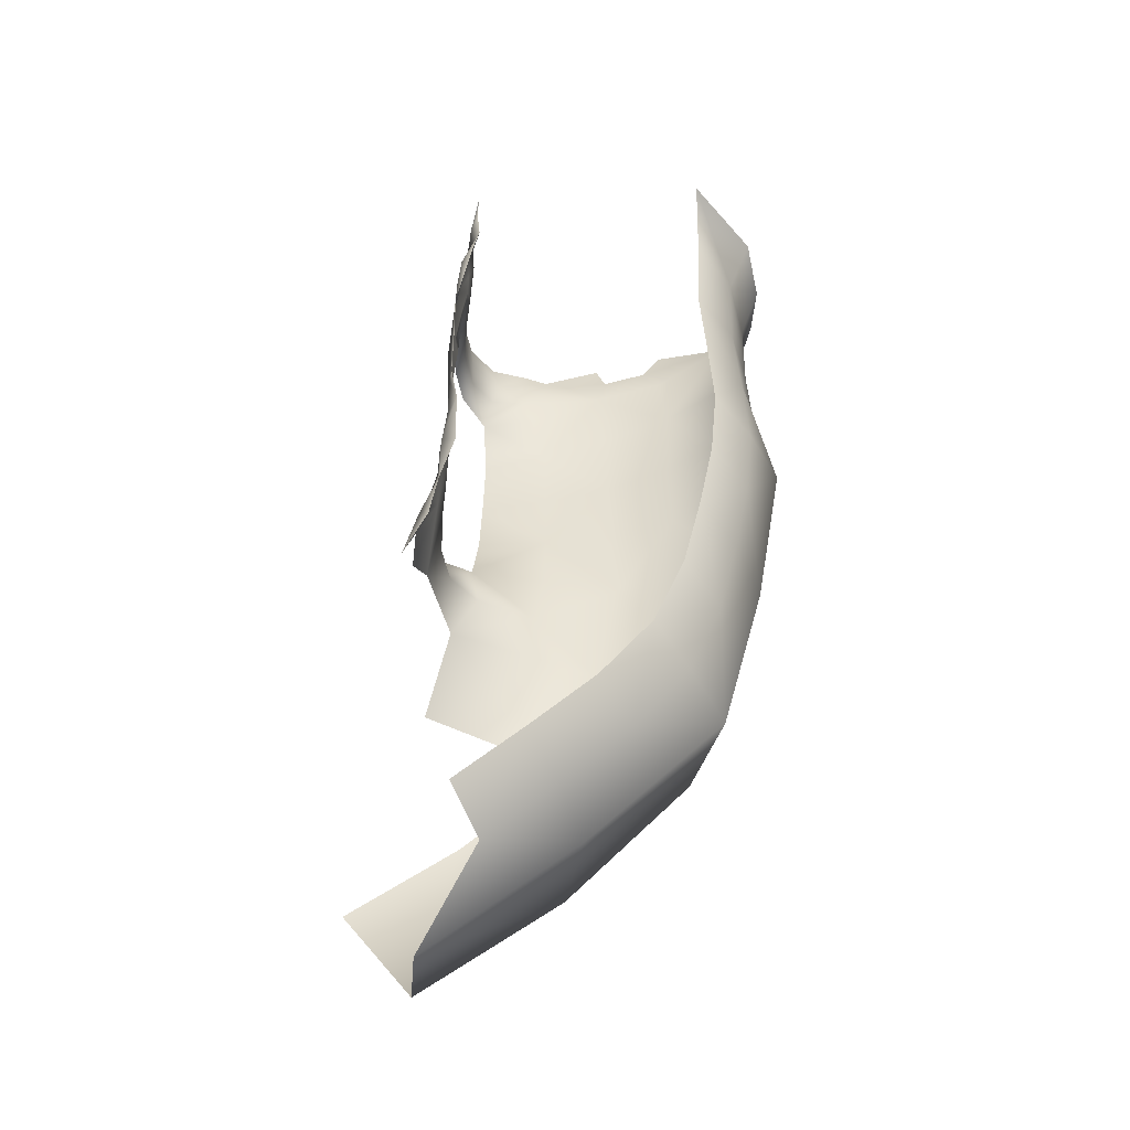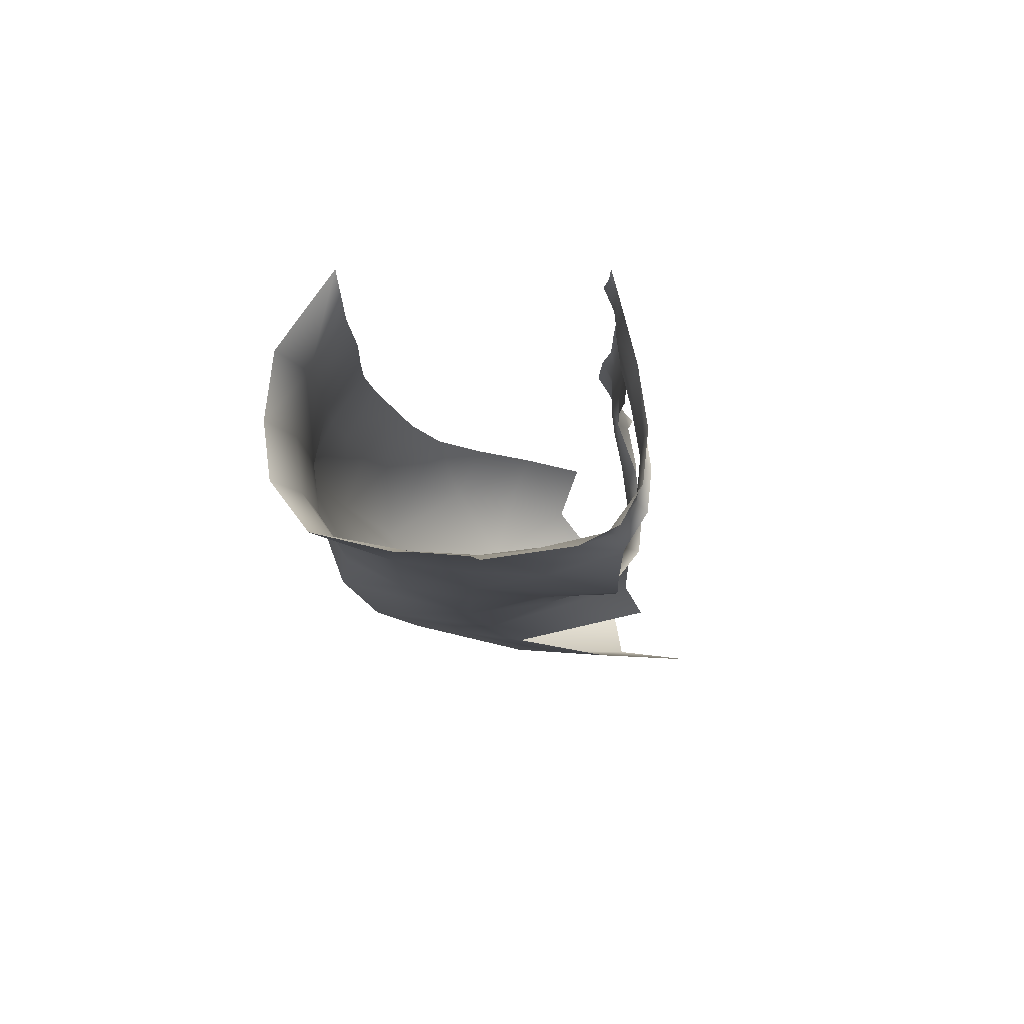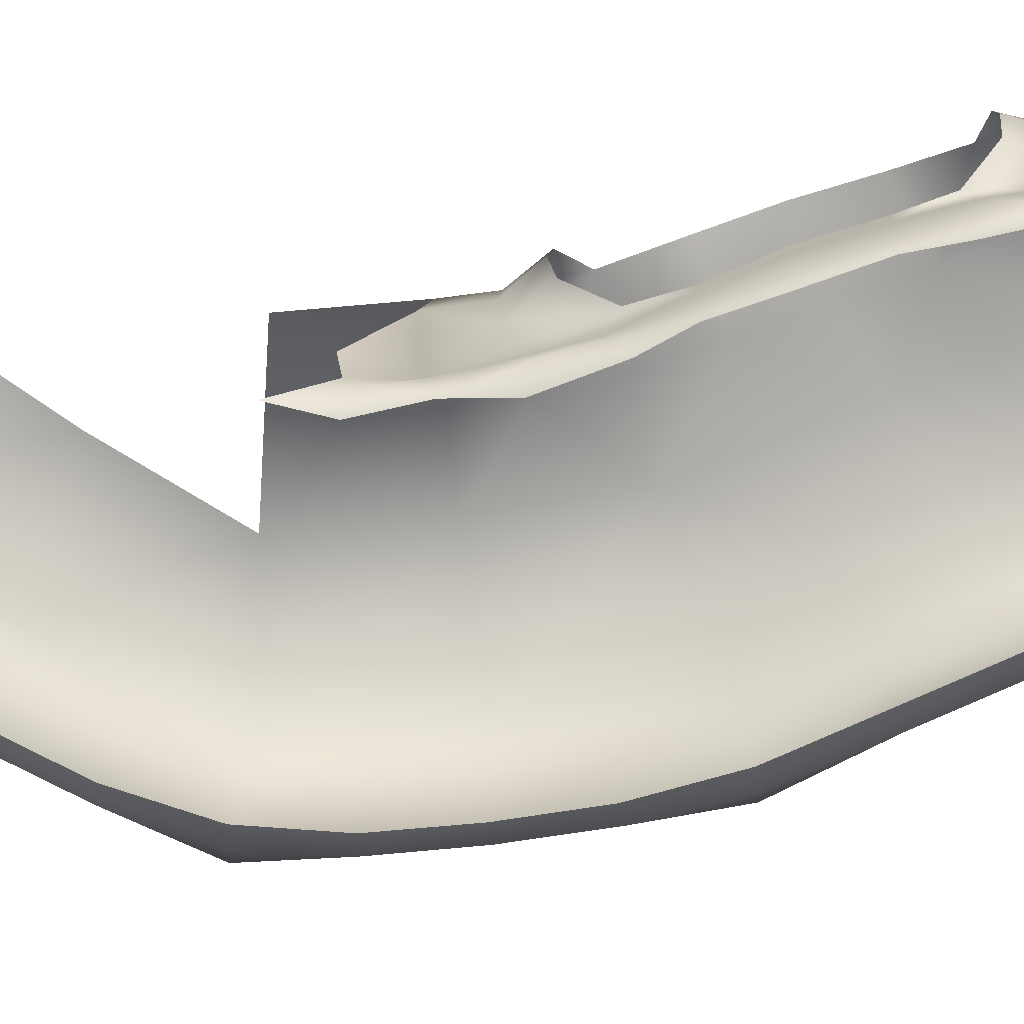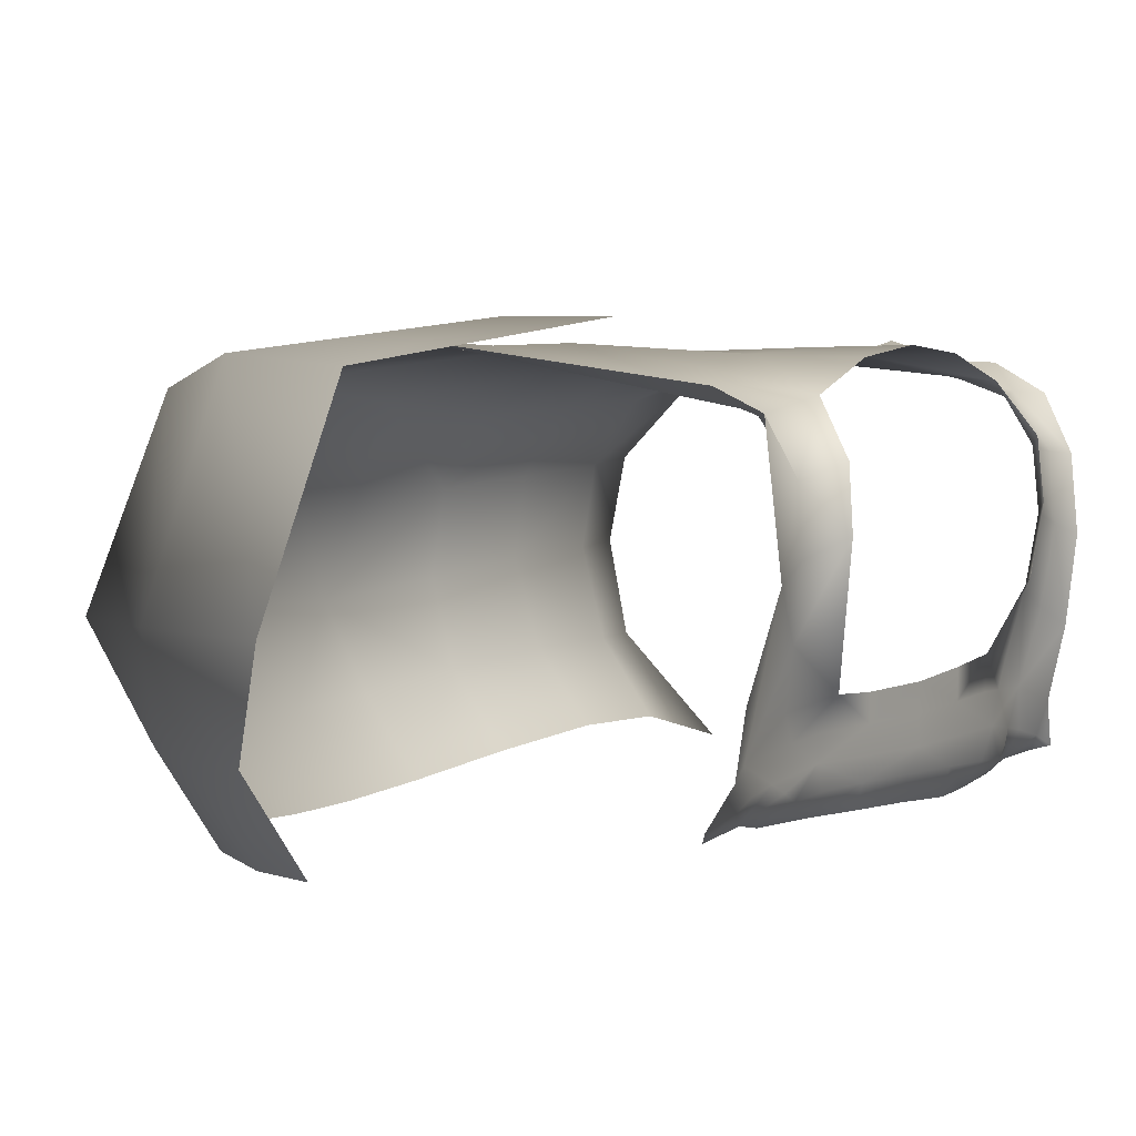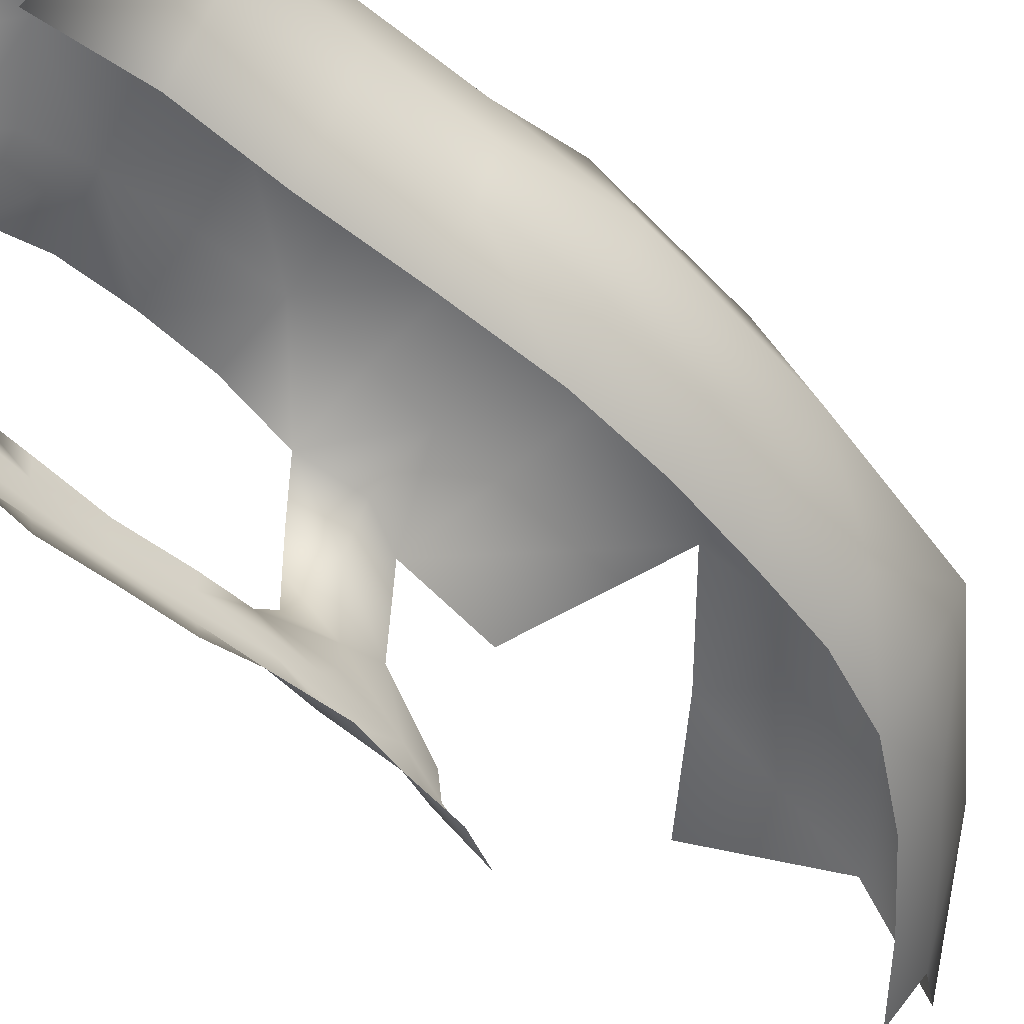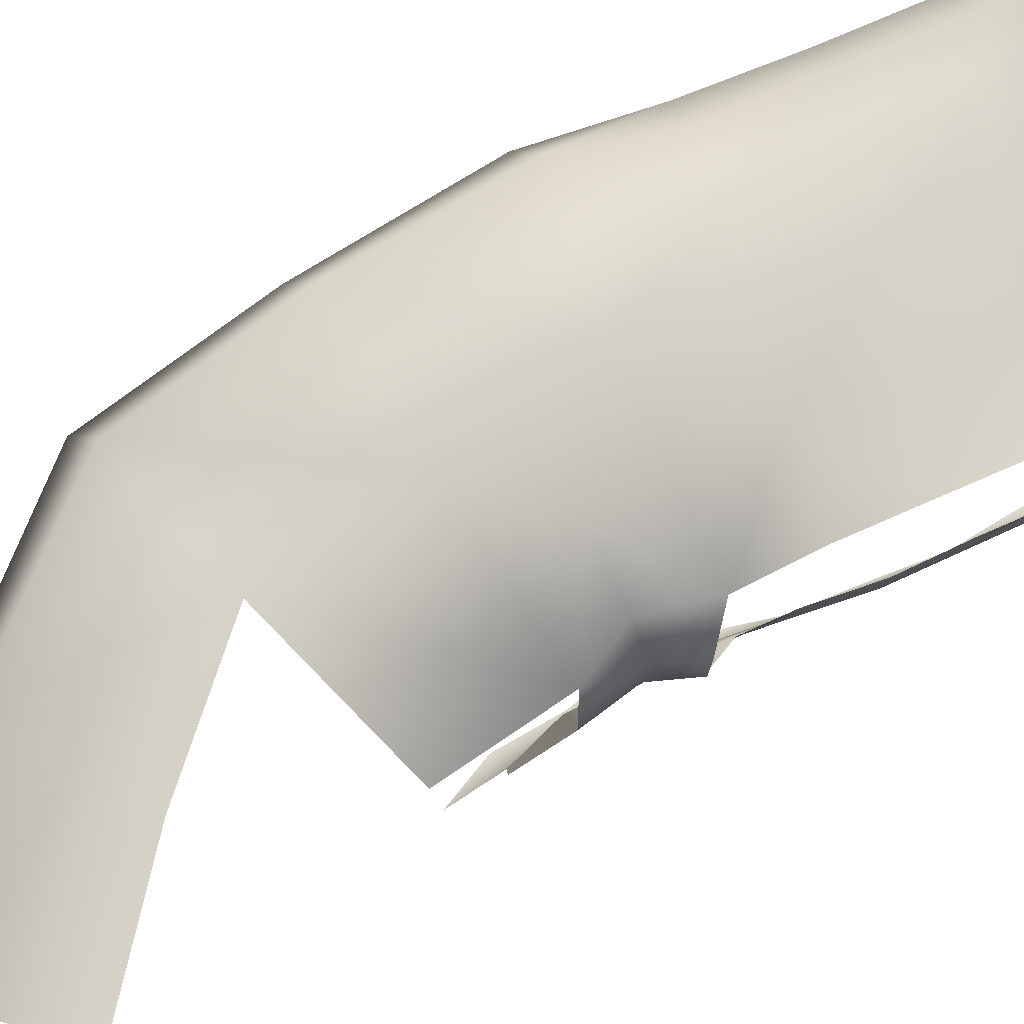
<metadata>
{"format":"obj","ext":"obj","renderer":"f3d","projection":"perspective","resolution":1024,"background":"white","views":[{"elev":-44.6,"azim":4.7,"up":"+Z"},{"elev":77.8,"azim":-179.9,"up":"+Z"},{"elev":-75.4,"azim":-70.8,"up":"+Y"},{"elev":1.0,"azim":-149.5,"up":"+Y"},{"elev":-52.8,"azim":50.1,"up":"+Y"},{"elev":79.5,"azim":-111.5,"up":"+Y"}]}
</metadata>
<code>
g PS-Area01_27
v 5845 1216 2271
v 5928 949.2 2242
v 5988 949.9 2589
v 5900 1200 2600
v 5761 1200 1951
v 5839 950 1905
v 5761 1200 1951
v 5502 1225 1697
v 5562 950 1635
v 5839 950 1905
v 5254 950 1398
v 5212 1200 1477
v 5499 1251 2049
v 5567 1256 2316
v 5255 1175 2394
v 5205 1200 2176
v 5619 1269 2582
v 5284 1264 1870
v 5054 1252 1707
v 5499 1251 2049
v 5336 742.7 3394
v 5336 740 3327
v 5318 761.7 3305
v 5309 807.7 3322
v 5343 732.1 3254
v 5322 771.5 3256
v 5320 829.4 3249
v 5317 706.9 3066
v 5297 740.8 3080
v 5304 737.2 3151
v 5331 718.5 3176
v 5291 785.6 3101
v 5308 756.5 3178
v 5287 880.1 3076
v 5307 873 3181
v 5308 829.4 3157
v 5296 829.9 3087
v 5312 803.3 3181
v 5315 777.4 3205
v 5282 846.7 2636
v 5292 801.7 2615
v 5290 794.1 2529
v 5283 830.1 2500
v 5293 765.6 2602
v 5277 776.6 2386
v 5316 698.9 2635
v 5320 695.8 2498
v 5286 725.1 2529
v 5293 731.5 2614
v 5288 707.1 2395
v 5280 737.8 2493
v 5221 717.1 2190
v 5238 763.6 2291
v 5248 728.8 2315
v 5273 696.4 2279
v 5267 741.4 2386
v 5278 750.7 2457
v 5302 1233 3137
v 5440 1252 3168
v 5403 1242 3223
v 5322 1214 3208
v 5583 1263 3246
v 5453 1250 3265
v 5340 1224 3275
v 5893 1249 3392
v 5739 1290 3421
v 5700 1277 3349
v 5739 1263 3290
v 5600 1280 3326
v 5451 1268 3327
v 5400 1266 3350
v 5320 1223 3335
v 5501 1268 3305
v 5578 1301 3396
v 5870 1214 3182
v 5931 1127 3178
v 5974 1140 3337
v 5870 1200 2988
v 5930 1110 2987
v 5942 998.2 2983
v 5945 1012 3168
v 5990 1020 3323
v 5988 949.9 2589
v 5951 976.2 2789
v 5936 1093 2792
v 5872 1188 2793
v 5900 1200 2600
v 5862 724.7 2610
v 5853 751.4 2805
v 5925 855.5 2799
v 5932 831.4 2603
v 5842 774.6 3005
v 5915 878.1 2998
v 5921 884.8 3185
v 5972 887.3 3338
v 5851 777.7 3193
v 5856 741.7 3385
v 5260 979.2 3153
v 5289 959.7 3198
v 5249 1076 3167
v 5273 1062 3207
v 5274 1046 3262
v 5293 935.6 3260
v 5340 1224 3275
v 5282 1143 3265
v 5282 1150 3207
v 5322 1214 3208
v 5257 1162 3166
v 5302 1233 3137
v 5276 1141 3323
v 5265 1033 3317
v 5320 1223 3335
v 5283 909.9 3321
v 5302 701.7 2972
v 5293 740.3 2974
v 5303 702.6 2848
v 5293 737.8 2850
v 5279 772.3 2853
v 5293 765.6 2602
v 5294 735.3 2726
v 5293 731.5 2614
v 5302 701.7 2724
v 5316 698.9 2635
v 5282 846.7 2636
v 5286 845.4 2729
v 5286 807.2 2728
v 5292 801.7 2615
v 5279 853.4 2857
v 5281 813.2 2855
v 5286 822.7 2980
v 5286 866.4 2984
v 5265 909.8 2486
v 5239 939.3 2568
v 5228 980.9 2384
v 5253 1008 2483
v 5226 1036 2560
v 5220 848.9 2285
v 5260 1099 2488
v 5234 1123 2567
v 5255 1175 2394
v 5313 1175 2488
v 5293 1202 2606
v 5862 724.7 2610
v 5932 831.4 2603
v 5916 820.3 2425
v 5847 711 2436
v 5884 818 2257
v 5816 707.3 2276
v 5844 820.3 2092
v 5777 710.6 2117
v 5777 822.3 1936
v 5714 713.4 1968
v 5478 703.4 1717
v 5528 815.6 1670
v 5383 818.7 1552
v 5339 708.5 1606
v 5666 818.7 1797
v 5777 822.3 1936
v 5608 708 1837
v 5714 713.4 1968
v 5293 1202 2606
v 5313 1175 2488
v 5435 1225 2473
v 5452 1238 2599
v 5756 1243 2777
v 5753 1250 2963
v 5605 1272 2926
v 5609 1264 2756
v 5619 1269 2582
v 5604 1268 3096
v 5752 1255 3148
v 5306 1265 3017
v 5451 1266 3048
v 5301 1271 2879
v 5452 1272 2896
v 5455 1258 2743
v 5452 1238 2599
v 5299 1251 2742
v 5293 1202 2606
f 104 112 110
f 109 107 106
f 104 106 107
f 106 104 105
f 110 105 104
f 105 110 102
f 111 102 110
f 102 111 113
f 106 105 102
f 113 103 102
f 106 108 109
f 106 100 108
f 100 106 101
f 102 101 106
f 101 102 99
f 103 99 102
f 99 103 27
f 113 27 103
f 27 113 24
f 34 98 99
f 100 99 98
f 99 100 101
f 99 35 34
f 99 27 35
f 36 35 27
f 35 36 34
f 37 34 36
f 26 27 23
f 24 23 27
f 23 24 21
f 21 22 23
f 25 23 22
f 23 25 26
f 39 26 25
f 26 39 27
f 38 27 39
f 27 38 36
f 32 36 38
f 36 32 37
f 130 37 32
f 37 130 34
f 131 34 130
f 25 33 39
f 38 39 32
f 33 32 39
f 32 33 30
f 25 30 33
f 29 32 30
f 128 131 130
f 25 31 30
f 28 30 31
f 30 28 29
f 115 29 28
f 29 115 32
f 118 32 115
f 32 118 130
f 129 130 118
f 130 129 128
f 126 128 129
f 128 126 125
f 124 125 126
f 129 118 126
f 117 118 115
f 126 127 124
f 127 126 119
f 118 119 126
f 119 118 120
f 117 120 118
f 120 117 116
f 115 116 117
f 116 115 114
f 28 114 115
f 116 122 120
f 120 121 119
f 121 120 123
f 122 123 120
f 90 83 91
f 83 90 84
f 80 84 90
f 84 80 85
f 79 85 80
f 85 79 78
f 76 78 79
f 78 76 75
f 65 75 76
f 75 65 171
f 68 171 65
f 171 68 62
f 67 62 68
f 62 67 69
f 76 79 80
f 83 84 85
f 67 65 66
f 65 67 68
f 171 78 75
f 78 171 166
f 76 77 65
f 90 93 80
f 88 89 90
f 92 90 89
f 90 92 93
f 94 93 92
f 93 94 80
f 81 80 94
f 80 81 76
f 82 76 81
f 76 82 77
f 94 82 81
f 82 94 95
f 97 95 94
f 94 96 97
f 96 94 92
f 90 91 88
f 73 69 74
f 69 73 62
f 63 62 73
f 62 63 60
f 64 60 63
f 64 63 73
f 60 59 62
f 70 73 74
f 73 70 64
f 71 64 70
f 64 71 72
f 64 61 60
f 58 60 61
f 60 58 59
f 173 59 58
f 59 173 62
f 170 62 173
f 62 170 171
f 167 171 170
f 171 167 166
f 165 166 167
f 166 165 78
f 86 78 165
f 78 86 85
f 87 85 86
f 85 87 83
f 167 170 173
f 167 168 165
f 58 172 173
f 165 87 86
f 87 165 169
f 168 169 165
f 169 168 176
f 167 176 168
f 176 167 175
f 173 175 167
f 175 173 174
f 172 174 173
f 176 174 178
f 174 176 175
f 176 178 179
f 176 177 169
f 177 176 179
f 52 53 54
f 45 54 53
f 54 45 56
f 57 56 45
f 56 57 50
f 51 50 57
f 50 51 48
f 44 48 51
f 48 44 49
f 56 50 54
f 55 54 50
f 54 55 52
f 48 47 50
f 47 48 46
f 49 46 48
f 51 57 44
f 45 44 57
f 44 45 42
f 43 42 45
f 42 43 40
f 132 40 43
f 40 132 133
f 136 133 132
f 43 45 132
f 40 41 42
f 44 42 41
f 53 137 45
f 134 45 137
f 45 134 132
f 135 132 134
f 132 135 136
f 138 136 135
f 136 138 139
f 142 139 138
f 138 134 140
f 134 138 135
f 138 141 142
f 141 138 140
f 163 164 161
f 164 163 17
f 14 17 163
f 17 14 1
f 5 1 14
f 1 5 2
f 6 2 5
f 2 6 149
f 151 149 6
f 149 151 152
f 147 2 149
f 14 13 5
f 13 14 15
f 163 15 14
f 15 163 162
f 161 162 163
f 15 16 13
f 152 150 149
f 148 149 150
f 149 148 147
f 145 147 148
f 147 145 2
f 3 2 145
f 2 3 1
f 4 1 3
f 1 4 17
f 144 3 145
f 145 143 144
f 143 145 146
f 148 146 145
f 12 18 19
f 18 12 8
f 11 8 12
f 8 11 9
f 155 9 11
f 9 155 154
f 153 154 155
f 154 153 157
f 159 157 153
f 157 159 160
f 9 154 157
f 155 156 153
f 8 20 18
f 20 8 7
f 9 7 8
f 7 9 10
f 157 10 9
f 10 157 158
f 160 158 157

</code>
